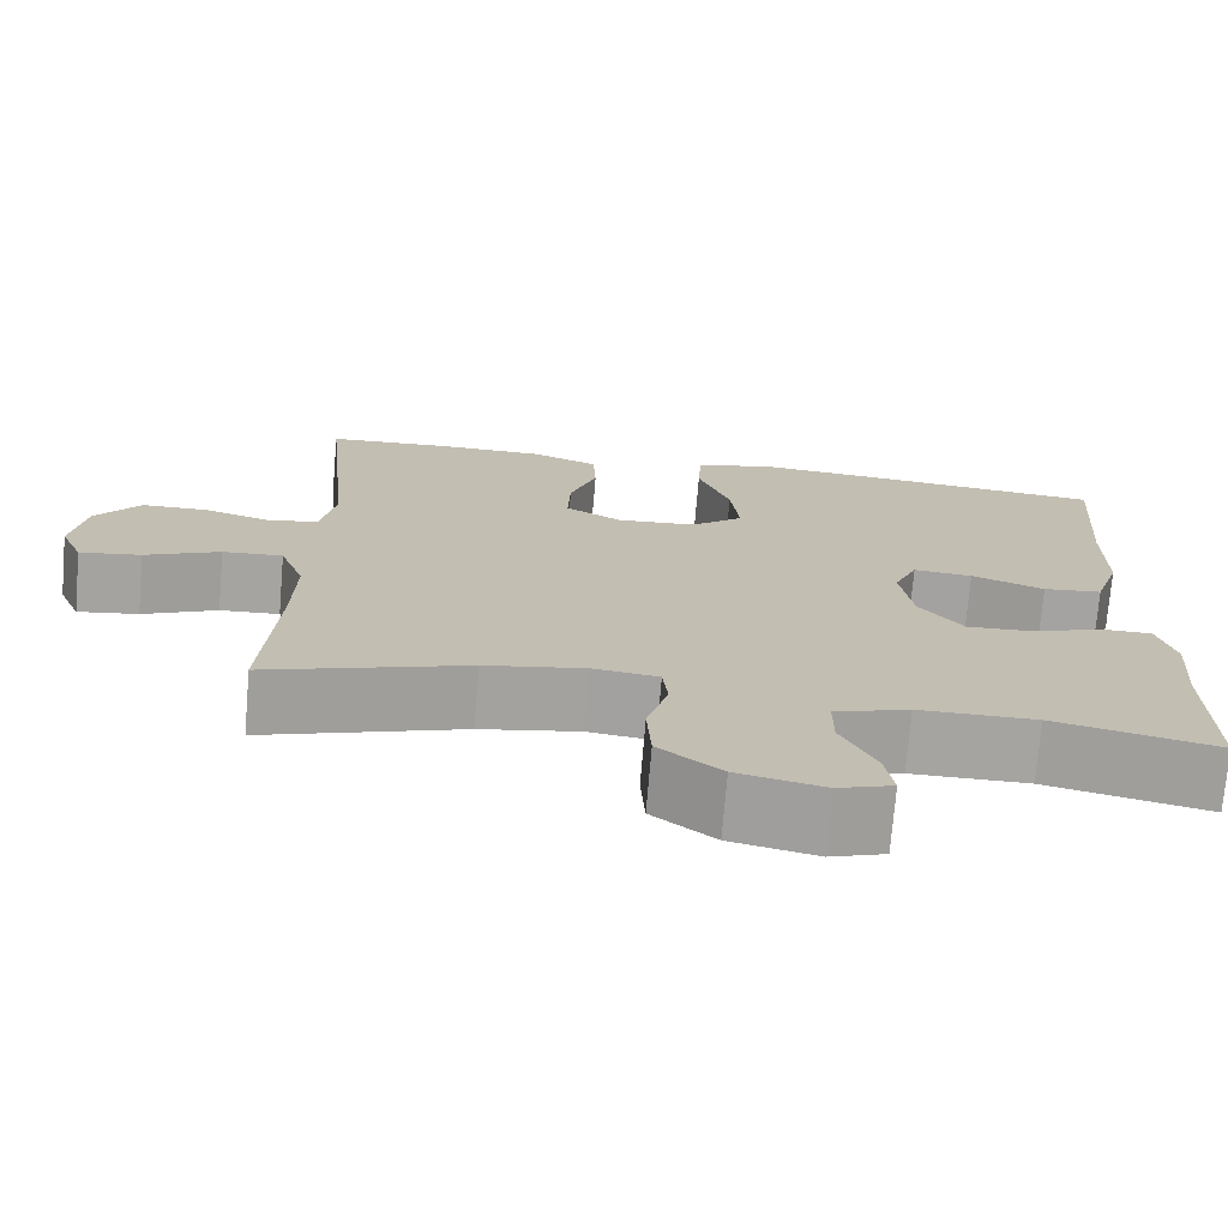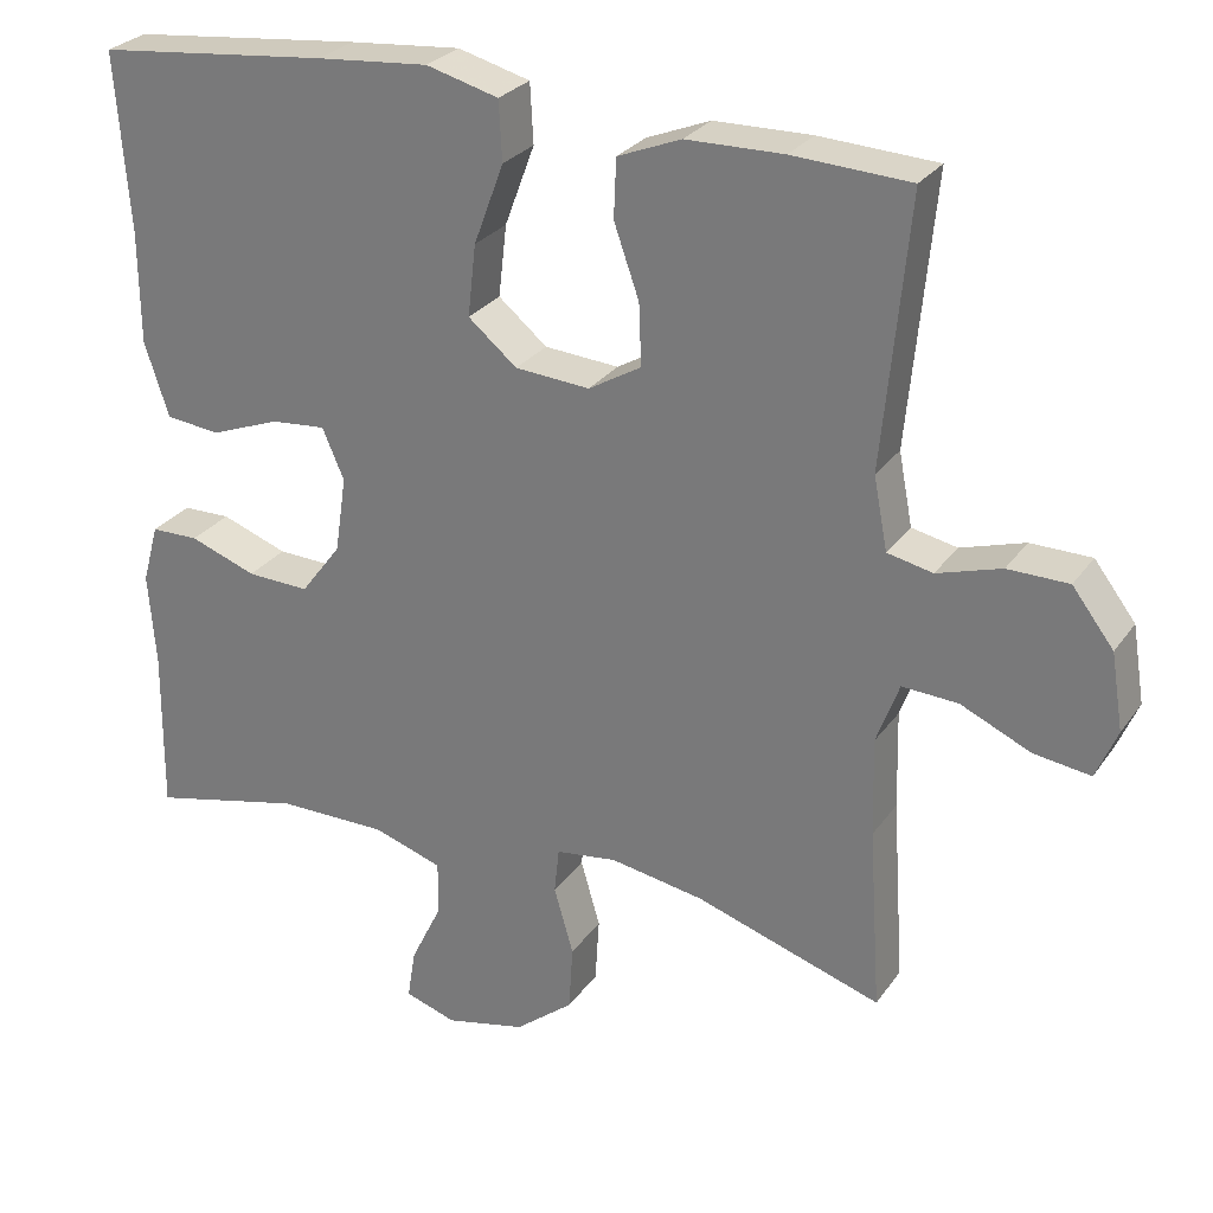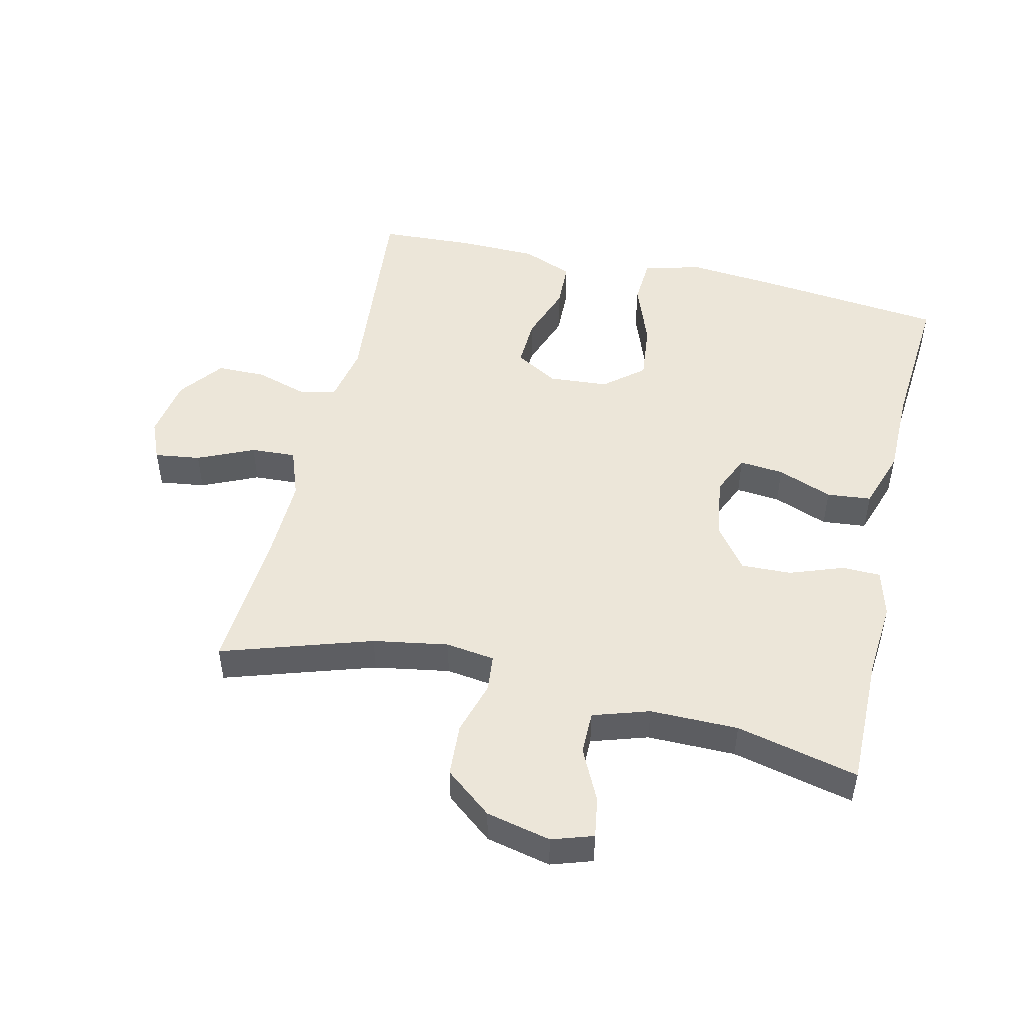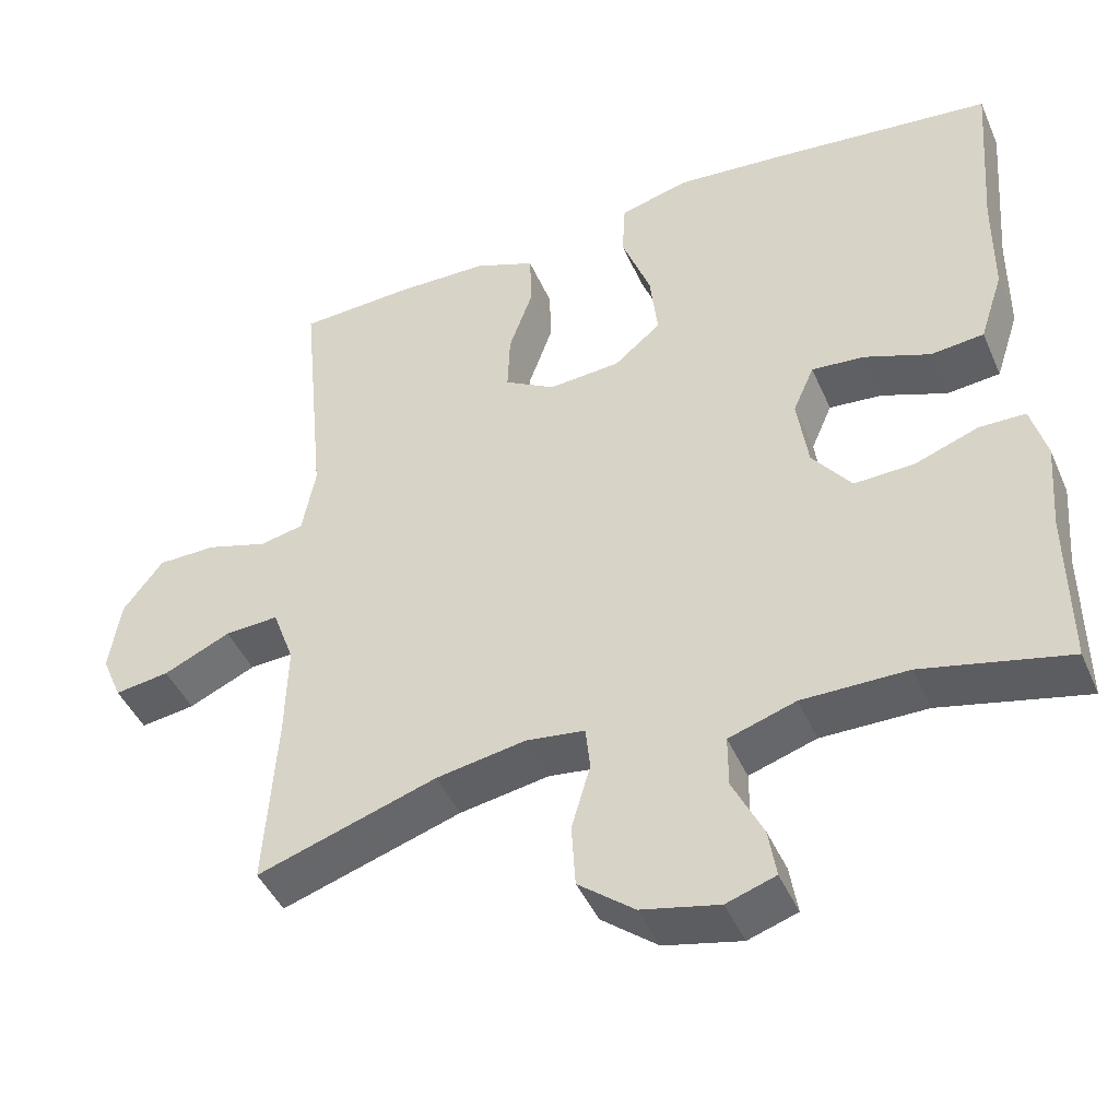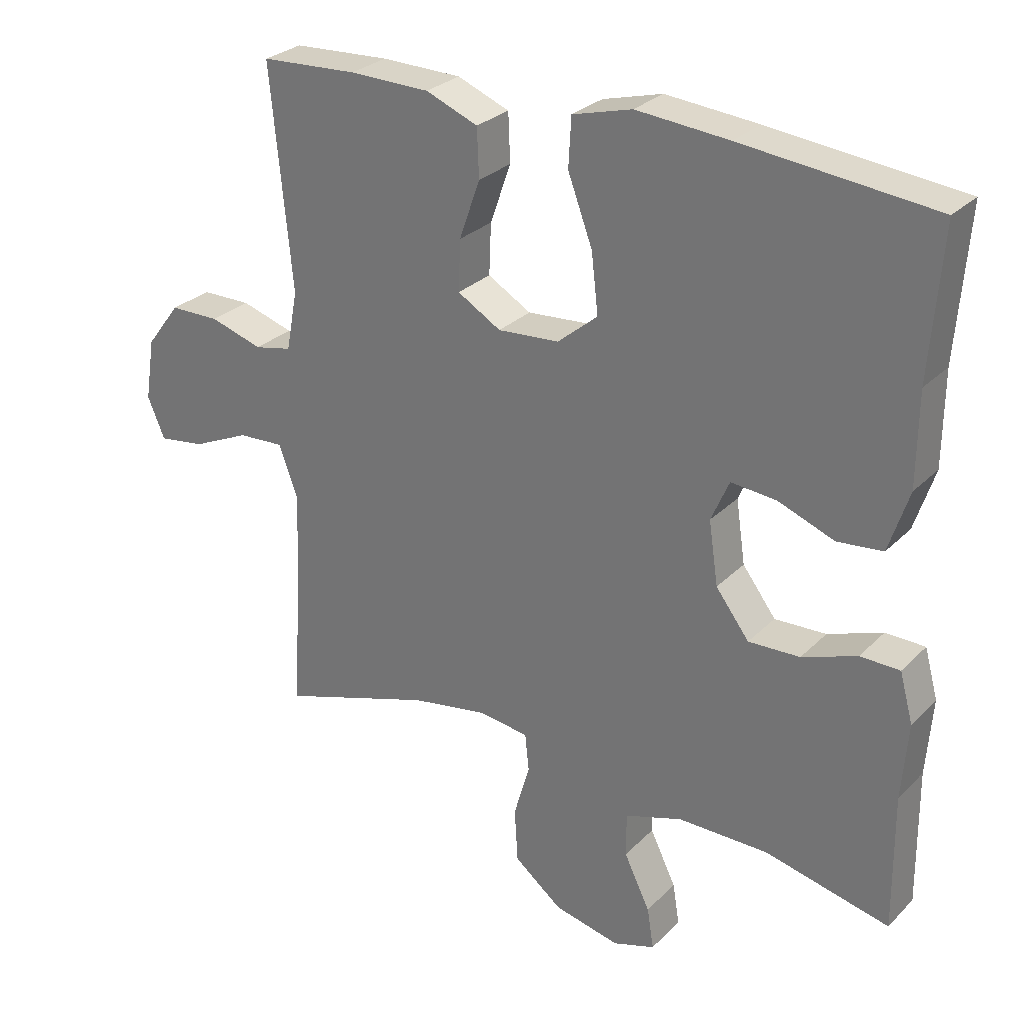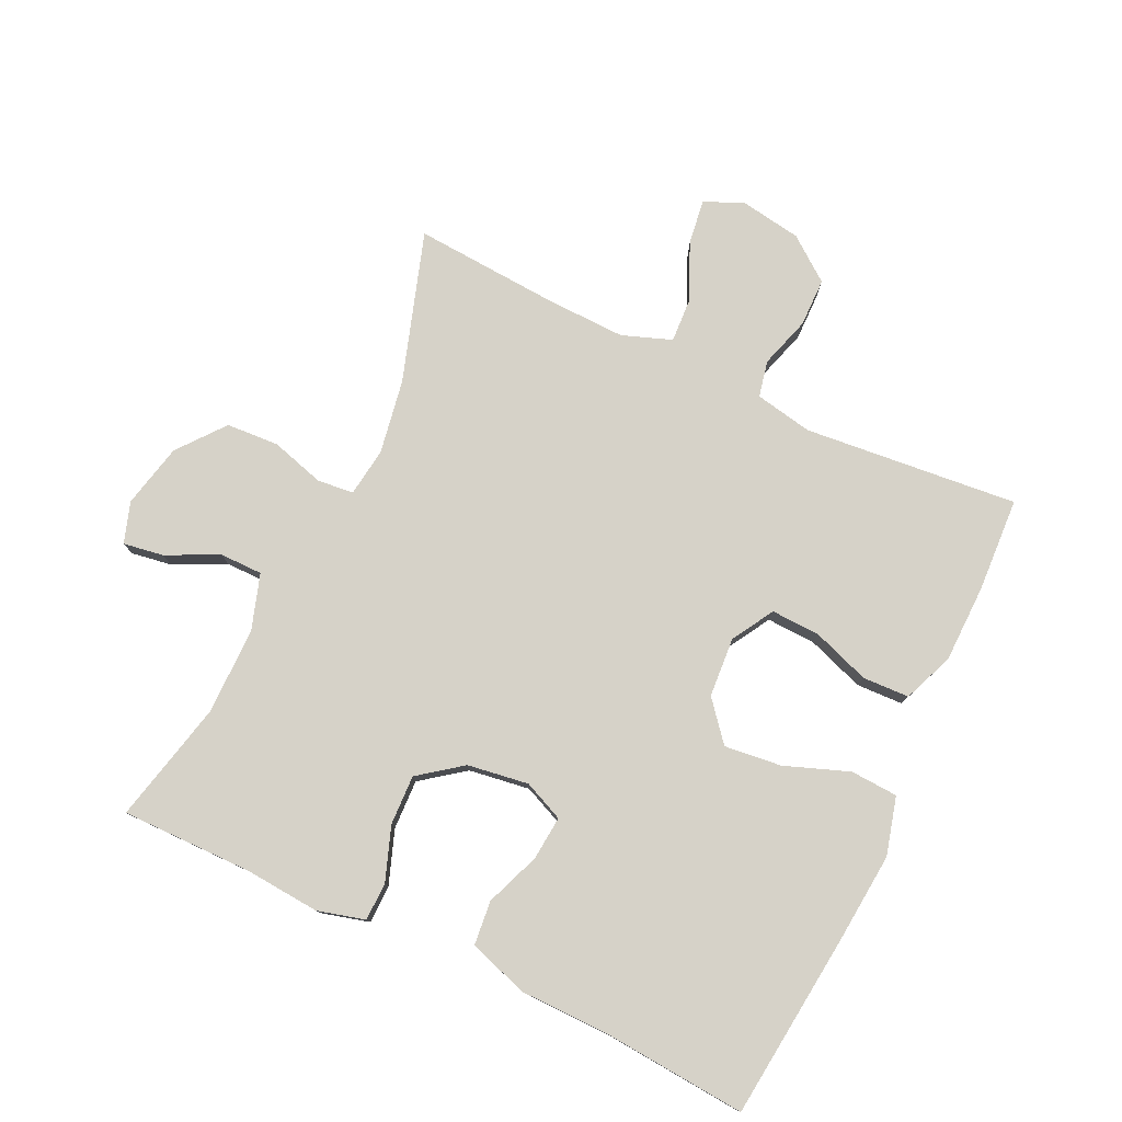
<metadata>
{"format":"obj","ext":"obj","renderer":"f3d","projection":"perspective","resolution":1024,"background":"white","views":[{"elev":-73.2,"azim":175.2,"up":"+Z"},{"elev":27.3,"azim":27.6,"up":"+Z"},{"elev":49.3,"azim":-166.7,"up":"+Y"},{"elev":-44.6,"azim":-157.3,"up":"+Z"},{"elev":28.1,"azim":-145.4,"up":"+Z"},{"elev":78.2,"azim":-64.5,"up":"+Y"}]}
</metadata>
<code>
v -0.5 0.07 -0.5
v -0.498 0.07 -0.297
v -0.507 0.07 -0.182
v -0.487 0.07 -0.109
v -0.428 0.07 -0.108
v -0.346 0.07 -0.138
v -0.269 0.07 -0.141
v -0.219 0.07 -0.075
v -0.205 0.07 0.019
v -0.232 0.07 0.081
v -0.3 0.07 0.075
v -0.384 0.07 0.043
v -0.452 0.07 0.05
v -0.482 0.07 0.142
v -0.483 0.07 0.28
v -0.5 0.07 0.5
v -0.213 0.07 0.53
v -0.075 0.07 0.542
v 0.014 0.07 0.518
v 0.018 0.07 0.445
v -0.019 0.07 0.346
v -0.029 0.07 0.258
v 0.031 0.07 0.208
v 0.123 0.07 0.201
v 0.188 0.07 0.239
v 0.185 0.07 0.315
v 0.154 0.07 0.403
v 0.157 0.07 0.475
v 0.235 0.07 0.506
v 0.355 0.07 0.508
v 0.5 0.07 0.5
v 0.468 0.07 0.17
v 0.485 0.07 0.081
v 0.541 0.07 0.069
v 0.62 0.07 0.093
v 0.695 0.07 0.092
v 0.746 0.07 0.025
v 0.761 0.07 -0.069
v 0.735 0.07 -0.13
v 0.665 0.07 -0.12
v 0.579 0.07 -0.081
v 0.51 0.07 -0.077
v 0.482 0.07 -0.153
v 0.485 0.07 -0.274
v 0.5 0.07 -0.5
v 0.27 0.07 -0.425
v 0.155 0.07 -0.405
v 0.08 0.07 -0.415
v 0.074 0.07 -0.471
v 0.098 0.07 -0.554
v 0.093 0.07 -0.635
v 0.021 0.07 -0.692
v -0.078 0.07 -0.714
v -0.141 0.07 -0.693
v -0.131 0.07 -0.631
v -0.092 0.07 -0.551
v -0.092 0.07 -0.485
v -0.178 0.07 -0.457
v -0.313 0.07 -0.457
v -0.5 0 -0.5
v -0.498 0 -0.297
v -0.507 0 -0.182
v -0.487 0 -0.109
v -0.428 0 -0.108
v -0.346 0 -0.138
v -0.269 0 -0.141
v -0.219 0 -0.075
v -0.205 0 0.019
v -0.232 0 0.081
v -0.3 0 0.075
v -0.384 0 0.043
v -0.452 0 0.05
v -0.482 0 0.142
v -0.483 0 0.28
v -0.5 0 0.5
v -0.213 0 0.53
v -0.075 0 0.542
v 0.014 0 0.518
v 0.018 0 0.445
v -0.019 0 0.346
v -0.029 0 0.258
v 0.031 0 0.208
v 0.123 0 0.201
v 0.188 0 0.239
v 0.185 0 0.315
v 0.154 0 0.403
v 0.157 0 0.475
v 0.235 0 0.506
v 0.355 0 0.508
v 0.5 0 0.5
v 0.468 0 0.17
v 0.485 0 0.081
v 0.541 0 0.069
v 0.62 0 0.093
v 0.695 0 0.092
v 0.746 0 0.025
v 0.761 0 -0.069
v 0.735 0 -0.13
v 0.665 0 -0.12
v 0.579 0 -0.081
v 0.51 0 -0.077
v 0.482 0 -0.153
v 0.485 0 -0.274
v 0.5 0 -0.5
v 0.27 0 -0.425
v 0.155 0 -0.405
v 0.08 0 -0.415
v 0.074 0 -0.471
v 0.098 0 -0.554
v 0.093 0 -0.635
v 0.021 0 -0.692
v -0.078 0 -0.714
v -0.141 0 -0.693
v -0.131 0 -0.631
v -0.092 0 -0.551
v -0.092 0 -0.485
v -0.178 0 -0.457
v -0.313 0 -0.457
f 54 55 56
f 53 54 56
f 52 53 56
f 51 52 56
f 50 51 56
f 49 50 56
f 48 49 56 57
f 44 45 46
f 43 44 46 47
f 42 43 47 48
f 39 40 41
f 38 39 41
f 37 38 41
f 36 37 41
f 35 36 41
f 34 35 41
f 33 34 41 42
f 48 57 58
f 42 48 58
f 33 42 58
f 32 33 58
f 30 31 32
f 29 30 32
f 28 29 32
f 27 28 32
f 26 27 32
f 19 20 21
f 18 19 21
f 17 18 21
f 16 17 21
f 15 16 21
f 15 21 22
f 14 15 22
f 13 14 22
f 12 13 22
f 11 12 22
f 10 11 22 23
f 4 5 6
f 3 4 6
f 2 3 6
f 2 6 7
f 1 2 7
f 59 1 7
f 58 59 7 8
f 32 58 8 9
f 25 26 32
f 24 25 32
f 23 24 32
f 10 23 32
f 9 10 32
f 115 114 113
f 115 113 112
f 115 112 111
f 115 111 110
f 115 110 109
f 115 109 108
f 116 115 108 107
f 105 104 103
f 106 105 103 102
f 107 106 102 101
f 100 99 98
f 100 98 97
f 100 97 96
f 100 96 95
f 100 95 94
f 100 94 93
f 101 100 93 92
f 117 116 107
f 117 107 101
f 117 101 92
f 117 92 91
f 91 90 89
f 91 89 88
f 91 88 87
f 91 87 86
f 91 86 85
f 80 79 78
f 80 78 77
f 80 77 76
f 80 76 75
f 80 75 74
f 81 80 74
f 81 74 73
f 81 73 72
f 81 72 71
f 81 71 70
f 82 81 70 69
f 65 64 63
f 65 63 62
f 65 62 61
f 66 65 61
f 66 61 60
f 66 60 118
f 67 66 118 117
f 68 67 117 91
f 91 85 84
f 91 84 83
f 91 83 82
f 91 82 69
f 91 69 68
f 1 60 61 2
f 2 61 62 3
f 3 62 63 4
f 4 63 64 5
f 5 64 65 6
f 6 65 66 7
f 7 66 67 8
f 8 67 68 9
f 9 68 69 10
f 10 69 70 11
f 11 70 71 12
f 12 71 72 13
f 13 72 73 14
f 14 73 74 15
f 15 74 75 16
f 16 75 76 17
f 17 76 77 18
f 18 77 78 19
f 19 78 79 20
f 20 79 80 21
f 21 80 81 22
f 22 81 82 23
f 23 82 83 24
f 24 83 84 25
f 25 84 85 26
f 26 85 86 27
f 27 86 87 28
f 28 87 88 29
f 29 88 89 30
f 30 89 90 31
f 31 90 91 32
f 32 91 92 33
f 33 92 93 34
f 34 93 94 35
f 35 94 95 36
f 36 95 96 37
f 37 96 97 38
f 38 97 98 39
f 39 98 99 40
f 40 99 100 41
f 41 100 101 42
f 42 101 102 43
f 43 102 103 44
f 44 103 104 45
f 45 104 105 46
f 46 105 106 47
f 47 106 107 48
f 48 107 108 49
f 49 108 109 50
f 50 109 110 51
f 51 110 111 52
f 52 111 112 53
f 53 112 113 54
f 54 113 114 55
f 55 114 115 56
f 56 115 116 57
f 57 116 117 58
f 58 117 118 59
f 59 118 60 1

</code>
